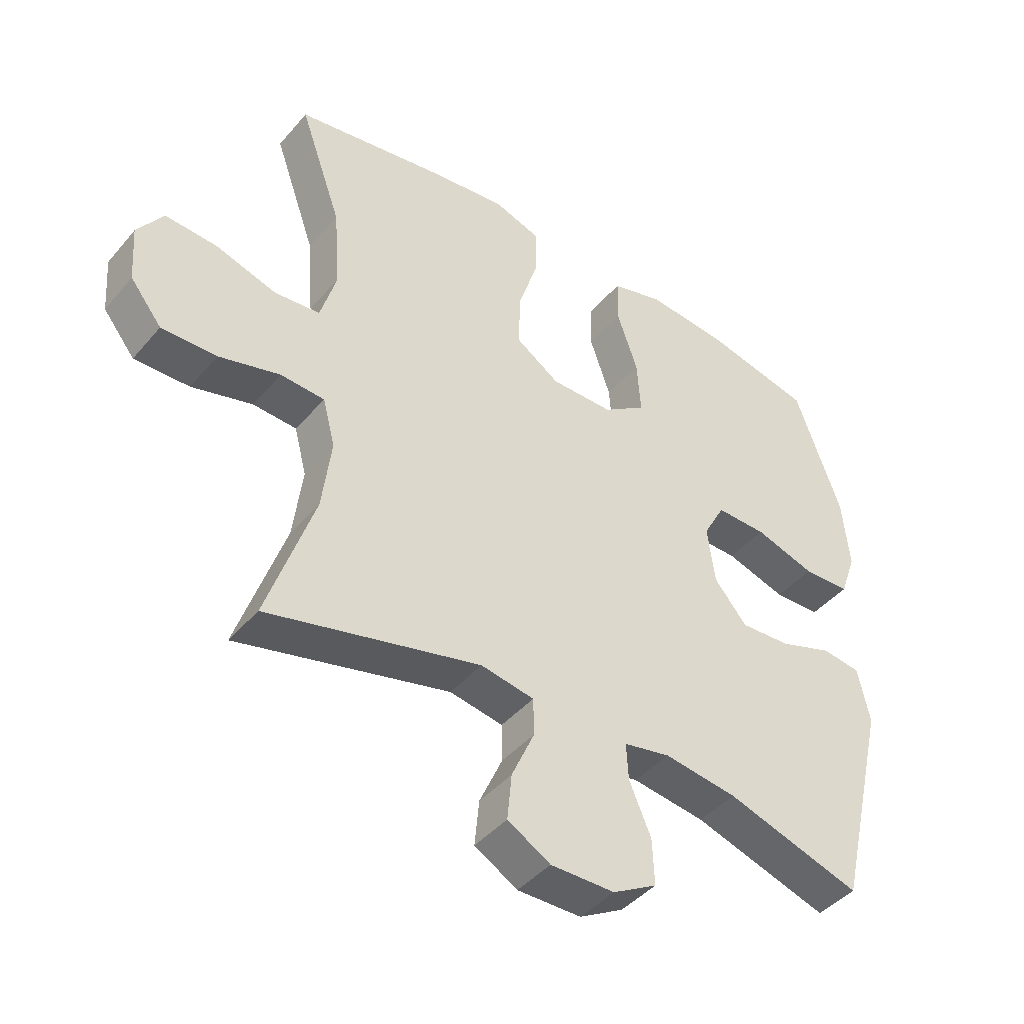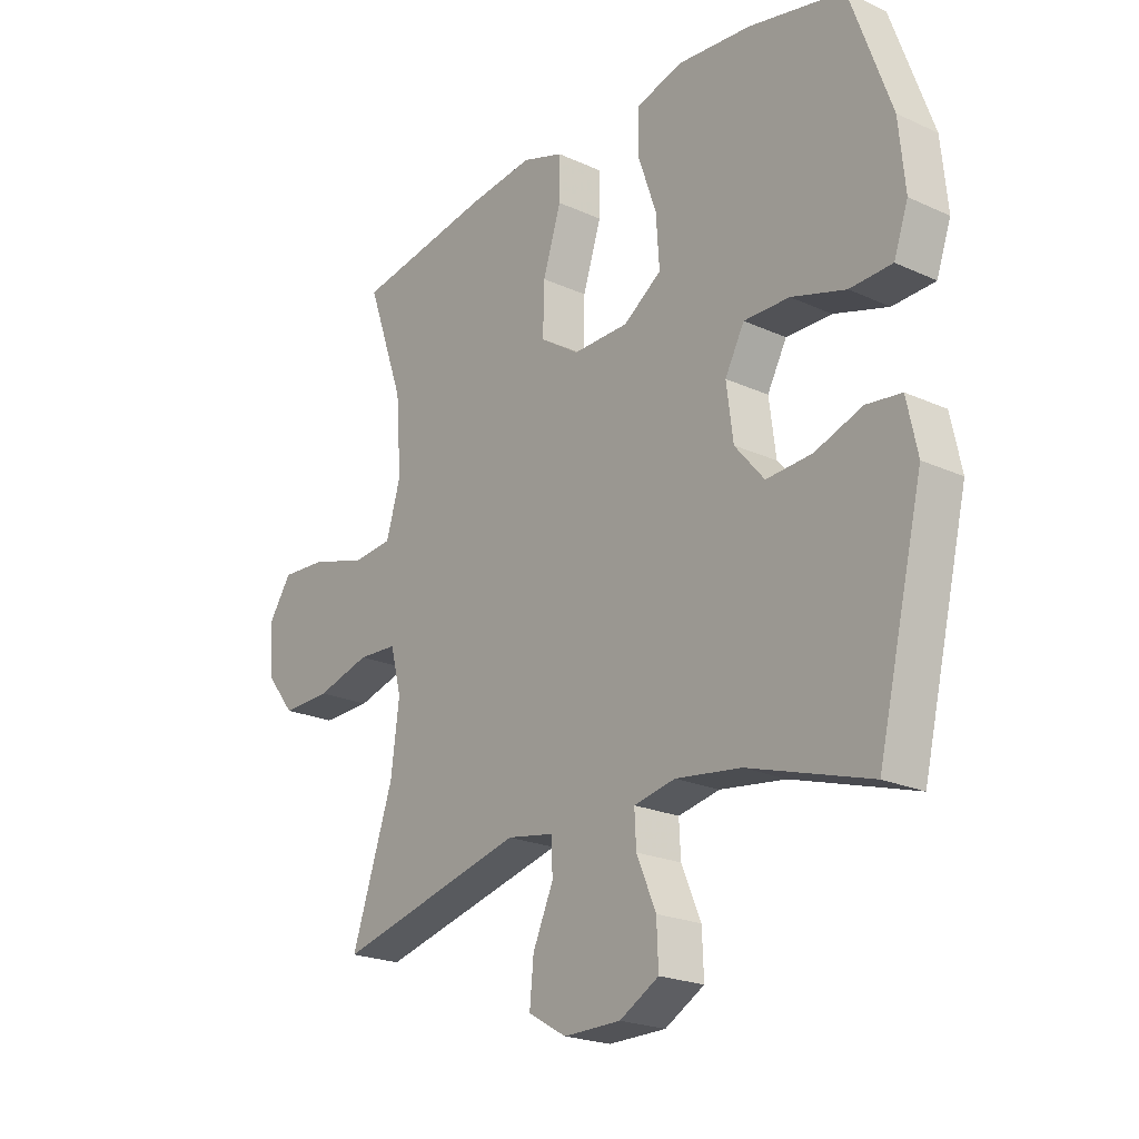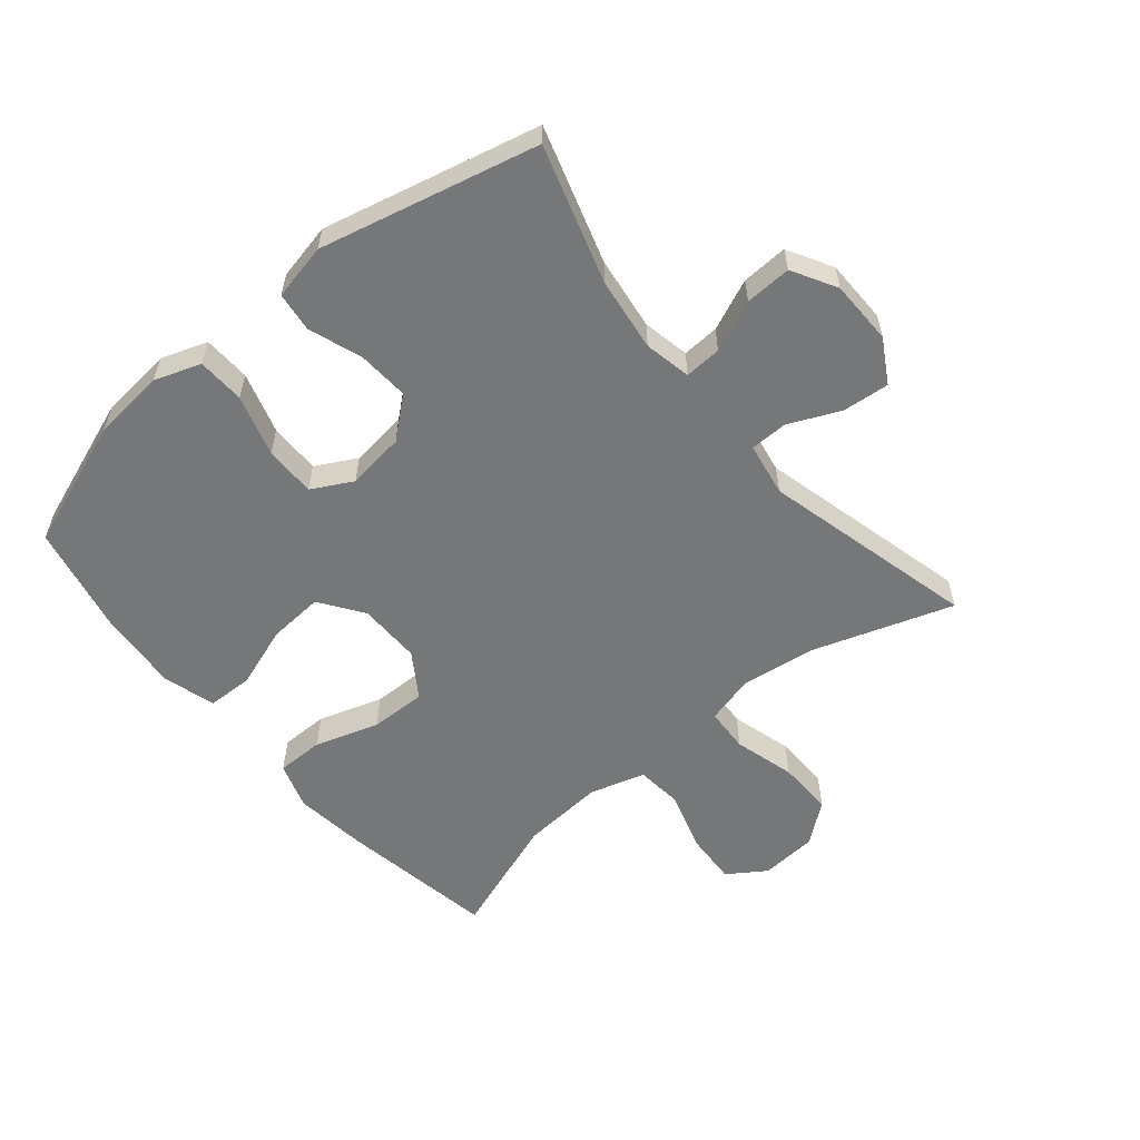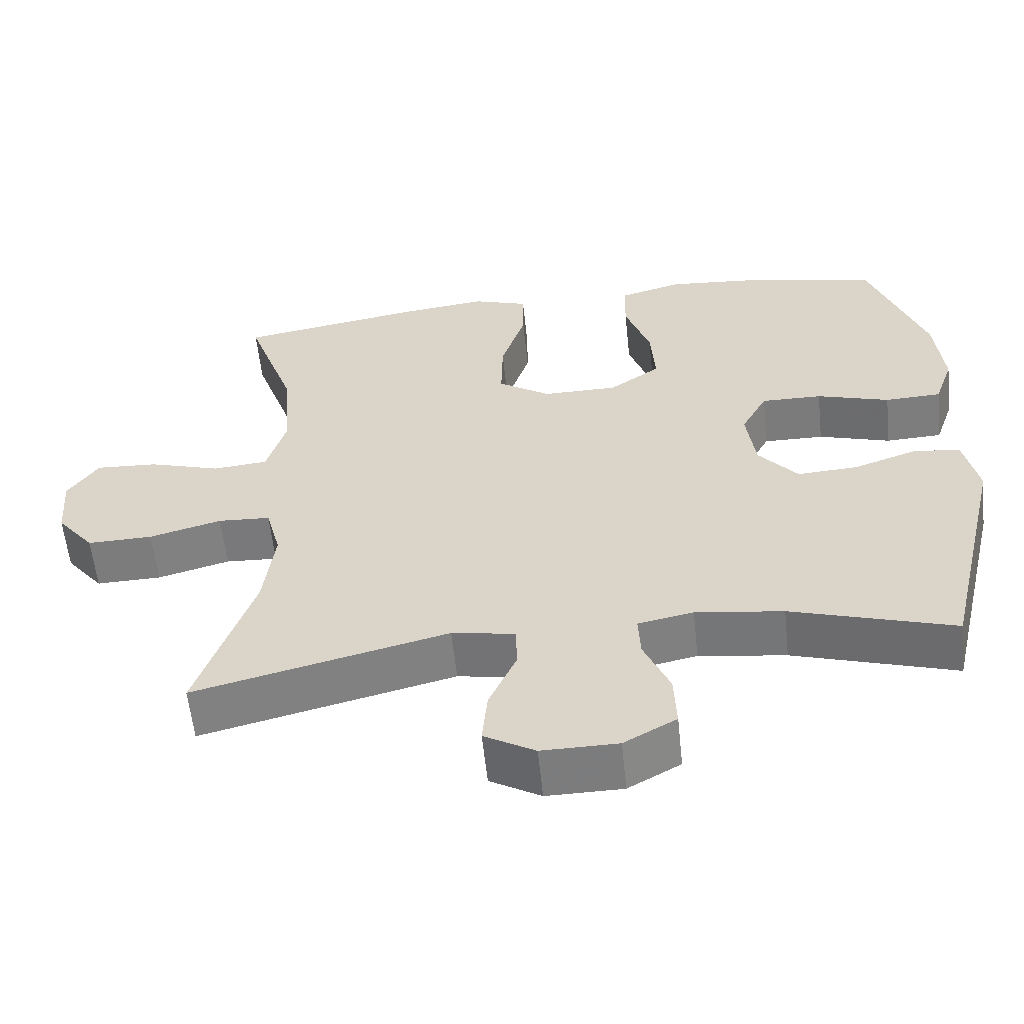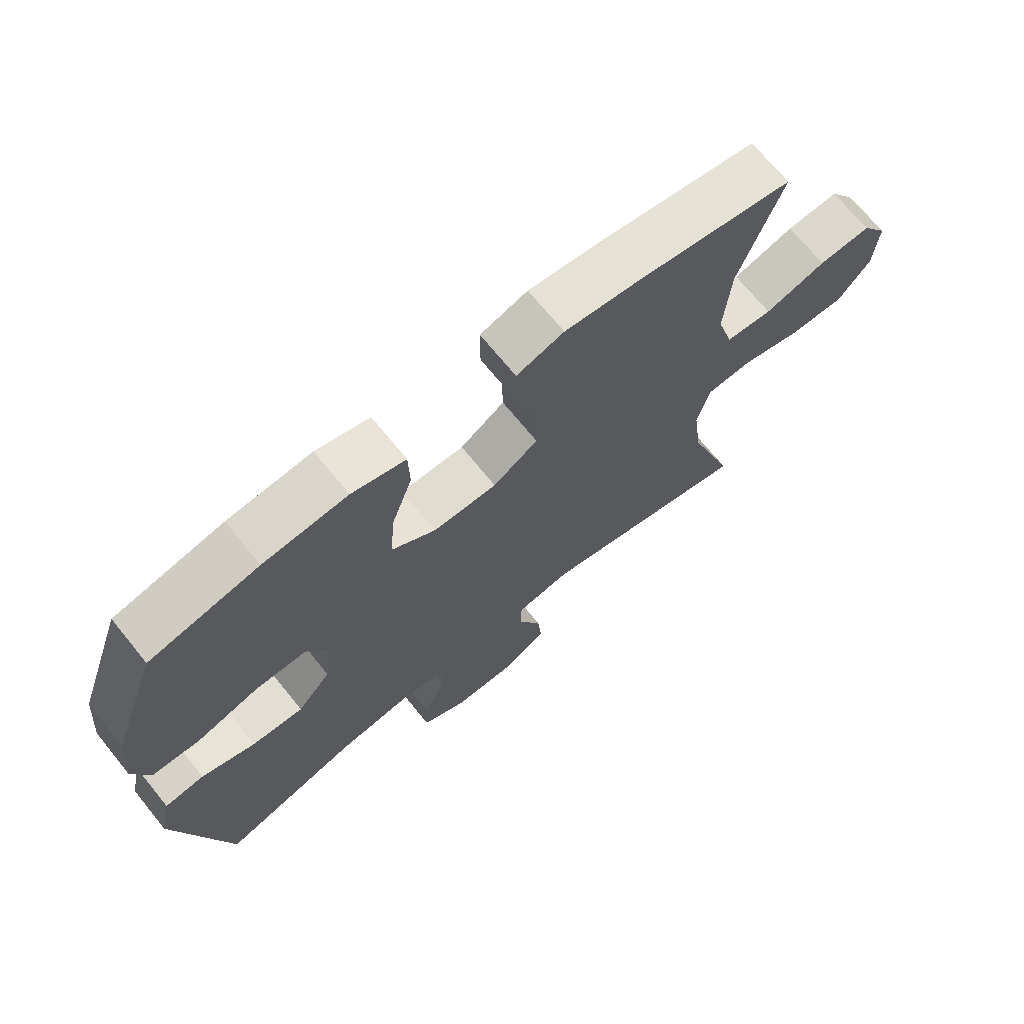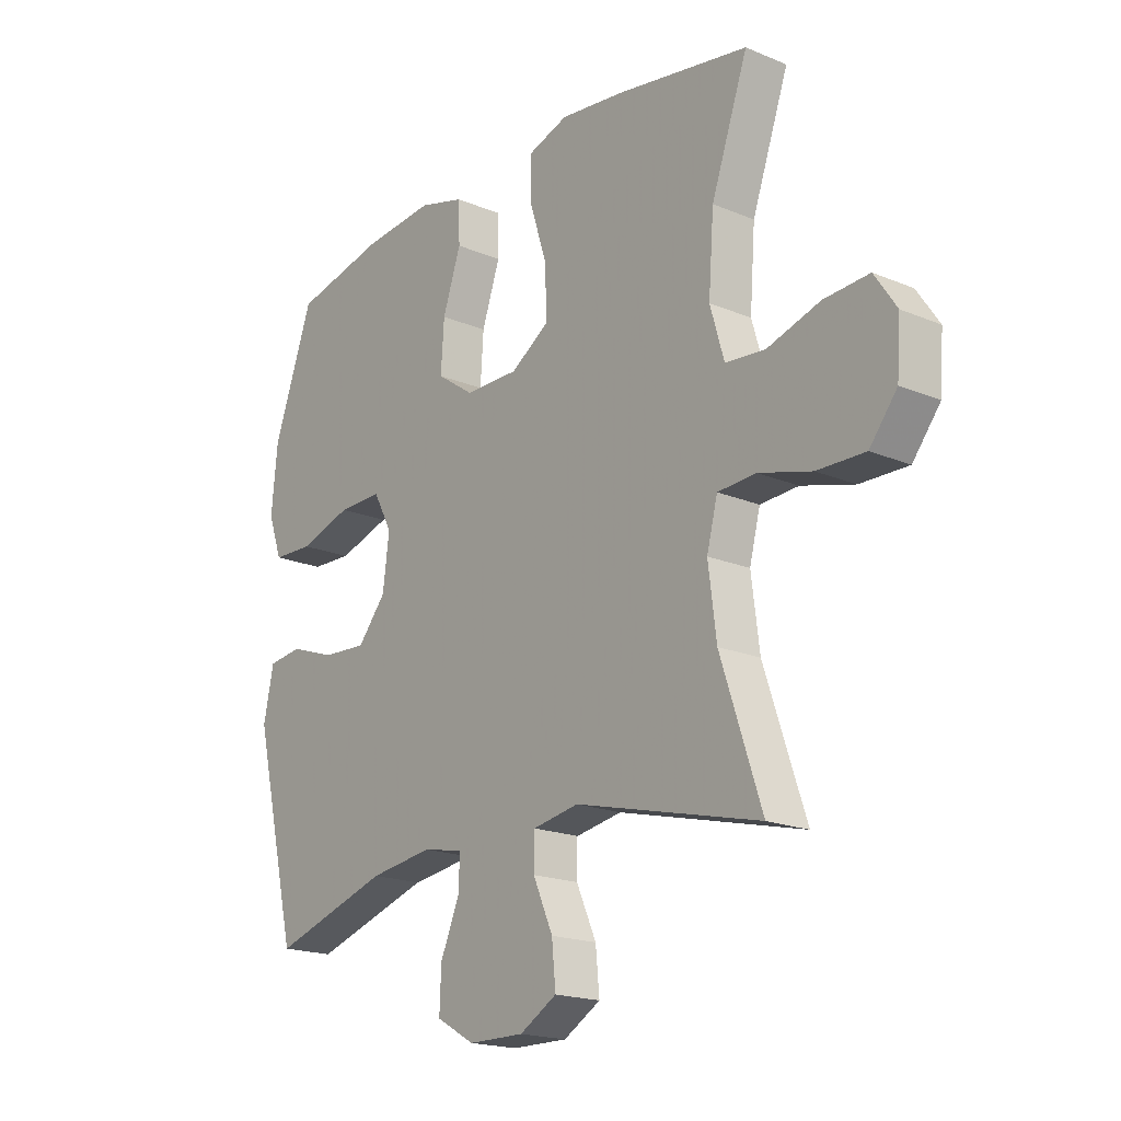
<metadata>
{"format":"obj","ext":"obj","renderer":"f3d","projection":"perspective","resolution":1024,"background":"white","views":[{"elev":-43.4,"azim":-37.1,"up":"+Z"},{"elev":-21.9,"azim":51.4,"up":"+Z"},{"elev":-57.1,"azim":129.9,"up":"+Y"},{"elev":-58.6,"azim":6.0,"up":"+Z"},{"elev":70.1,"azim":140.9,"up":"+Z"},{"elev":-18.9,"azim":-128.5,"up":"+Z"}]}
</metadata>
<code>
v 0.5 0.07 -0.5
v 0.281 0.07 -0.432
v 0.163 0.07 -0.416
v 0.088 0.07 -0.431
v 0.091 0.07 -0.49
v 0.126 0.07 -0.572
v 0.129 0.07 -0.646
v 0.058 0.07 -0.686
v -0.045 0.07 -0.687
v -0.114 0.07 -0.647
v -0.107 0.07 -0.573
v -0.07 0.07 -0.49
v -0.071 0.07 -0.43
v -0.157 0.07 -0.415
v -0.5 0.07 -0.5
v -0.424 0.07 -0.274
v -0.409 0.07 -0.156
v -0.429 0.07 -0.079
v -0.5 0.07 -0.075
v -0.598 0.07 -0.102
v -0.687 0.07 -0.104
v -0.738 0.07 -0.04
v -0.745 0.07 0.052
v -0.704 0.07 0.113
v -0.62 0.07 0.108
v -0.522 0.07 0.078
v -0.448 0.07 0.085
v -0.422 0.07 0.174
v -0.432 0.07 0.307
v -0.5 0.07 0.5
v -0.251 0.07 0.542
v -0.133 0.07 0.556
v -0.058 0.07 0.531
v -0.058 0.07 0.455
v -0.091 0.07 0.352
v -0.093 0.07 0.262
v -0.022 0.07 0.215
v 0.079 0.07 0.216
v 0.148 0.07 0.264
v 0.142 0.07 0.353
v 0.108 0.07 0.452
v 0.11 0.07 0.526
v 0.195 0.07 0.55
v 0.328 0.07 0.538
v 0.5 0.07 0.5
v 0.574 0.07 0.293
v 0.585 0.07 0.177
v 0.559 0.07 0.103
v 0.483 0.07 0.1
v 0.385 0.07 0.13
v 0.303 0.07 0.131
v 0.268 0.07 0.066
v 0.28 0.07 -0.027
v 0.333 0.07 -0.09
v 0.415 0.07 -0.085
v 0.501 0.07 -0.055
v 0.564 0.07 -0.063
v 0.583 0.07 -0.153
v 0.5 0 -0.5
v 0.281 0 -0.432
v 0.163 0 -0.416
v 0.088 0 -0.431
v 0.091 0 -0.49
v 0.126 0 -0.572
v 0.129 0 -0.646
v 0.058 0 -0.686
v -0.045 0 -0.687
v -0.114 0 -0.647
v -0.107 0 -0.573
v -0.07 0 -0.49
v -0.071 0 -0.43
v -0.157 0 -0.415
v -0.5 0 -0.5
v -0.424 0 -0.274
v -0.409 0 -0.156
v -0.429 0 -0.079
v -0.5 0 -0.075
v -0.598 0 -0.102
v -0.687 0 -0.104
v -0.738 0 -0.04
v -0.745 0 0.052
v -0.704 0 0.113
v -0.62 0 0.108
v -0.522 0 0.078
v -0.448 0 0.085
v -0.422 0 0.174
v -0.432 0 0.307
v -0.5 0 0.5
v -0.251 0 0.542
v -0.133 0 0.556
v -0.058 0 0.531
v -0.058 0 0.455
v -0.091 0 0.352
v -0.093 0 0.262
v -0.022 0 0.215
v 0.079 0 0.216
v 0.148 0 0.264
v 0.142 0 0.353
v 0.108 0 0.452
v 0.11 0 0.526
v 0.195 0 0.55
v 0.328 0 0.538
v 0.5 0 0.5
v 0.574 0 0.293
v 0.585 0 0.177
v 0.559 0 0.103
v 0.483 0 0.1
v 0.385 0 0.13
v 0.303 0 0.131
v 0.268 0 0.066
v 0.28 0 -0.027
v 0.333 0 -0.09
v 0.415 0 -0.085
v 0.501 0 -0.055
v 0.564 0 -0.063
v 0.583 0 -0.153
f 58 1 2
f 57 58 2
f 56 57 2
f 55 56 2
f 54 55 2 3
f 53 54 3 4
f 52 53 4
f 48 49 50
f 47 48 50
f 46 47 50
f 45 46 50
f 44 45 50
f 43 44 50
f 42 43 50
f 41 42 50
f 40 41 50
f 39 40 50 51
f 38 39 51 52
f 33 34 35
f 32 33 35
f 31 32 35
f 30 31 35
f 29 30 35
f 28 29 35 36
f 27 28 36 37
f 24 25 26
f 23 24 26
f 22 23 26
f 21 22 26
f 20 21 26
f 19 20 26
f 18 19 26 27
f 38 52 4
f 37 38 4
f 27 37 4
f 18 27 4
f 17 18 4
f 10 11 12
f 9 10 12
f 8 9 12
f 7 8 12
f 6 7 12
f 5 6 12
f 5 12 13
f 4 5 13
f 17 4 13
f 16 17 13
f 14 15 16
f 13 14 16
f 60 59 116
f 60 116 115
f 60 115 114
f 60 114 113
f 61 60 113 112
f 62 61 112 111
f 62 111 110
f 108 107 106
f 108 106 105
f 108 105 104
f 108 104 103
f 108 103 102
f 108 102 101
f 108 101 100
f 108 100 99
f 108 99 98
f 109 108 98 97
f 110 109 97 96
f 93 92 91
f 93 91 90
f 93 90 89
f 93 89 88
f 93 88 87
f 94 93 87 86
f 95 94 86 85
f 84 83 82
f 84 82 81
f 84 81 80
f 84 80 79
f 84 79 78
f 84 78 77
f 85 84 77 76
f 62 110 96
f 62 96 95
f 62 95 85
f 62 85 76
f 62 76 75
f 70 69 68
f 70 68 67
f 70 67 66
f 70 66 65
f 70 65 64
f 70 64 63
f 71 70 63
f 71 63 62
f 71 62 75
f 71 75 74
f 74 73 72
f 74 72 71
f 1 59 60 2
f 2 60 61 3
f 3 61 62 4
f 4 62 63 5
f 5 63 64 6
f 6 64 65 7
f 7 65 66 8
f 8 66 67 9
f 9 67 68 10
f 10 68 69 11
f 11 69 70 12
f 12 70 71 13
f 13 71 72 14
f 14 72 73 15
f 15 73 74 16
f 16 74 75 17
f 17 75 76 18
f 18 76 77 19
f 19 77 78 20
f 20 78 79 21
f 21 79 80 22
f 22 80 81 23
f 23 81 82 24
f 24 82 83 25
f 25 83 84 26
f 26 84 85 27
f 27 85 86 28
f 28 86 87 29
f 29 87 88 30
f 30 88 89 31
f 31 89 90 32
f 32 90 91 33
f 33 91 92 34
f 34 92 93 35
f 35 93 94 36
f 36 94 95 37
f 37 95 96 38
f 38 96 97 39
f 39 97 98 40
f 40 98 99 41
f 41 99 100 42
f 42 100 101 43
f 43 101 102 44
f 44 102 103 45
f 45 103 104 46
f 46 104 105 47
f 47 105 106 48
f 48 106 107 49
f 49 107 108 50
f 50 108 109 51
f 51 109 110 52
f 52 110 111 53
f 53 111 112 54
f 54 112 113 55
f 55 113 114 56
f 56 114 115 57
f 57 115 116 58
f 58 116 59 1

</code>
